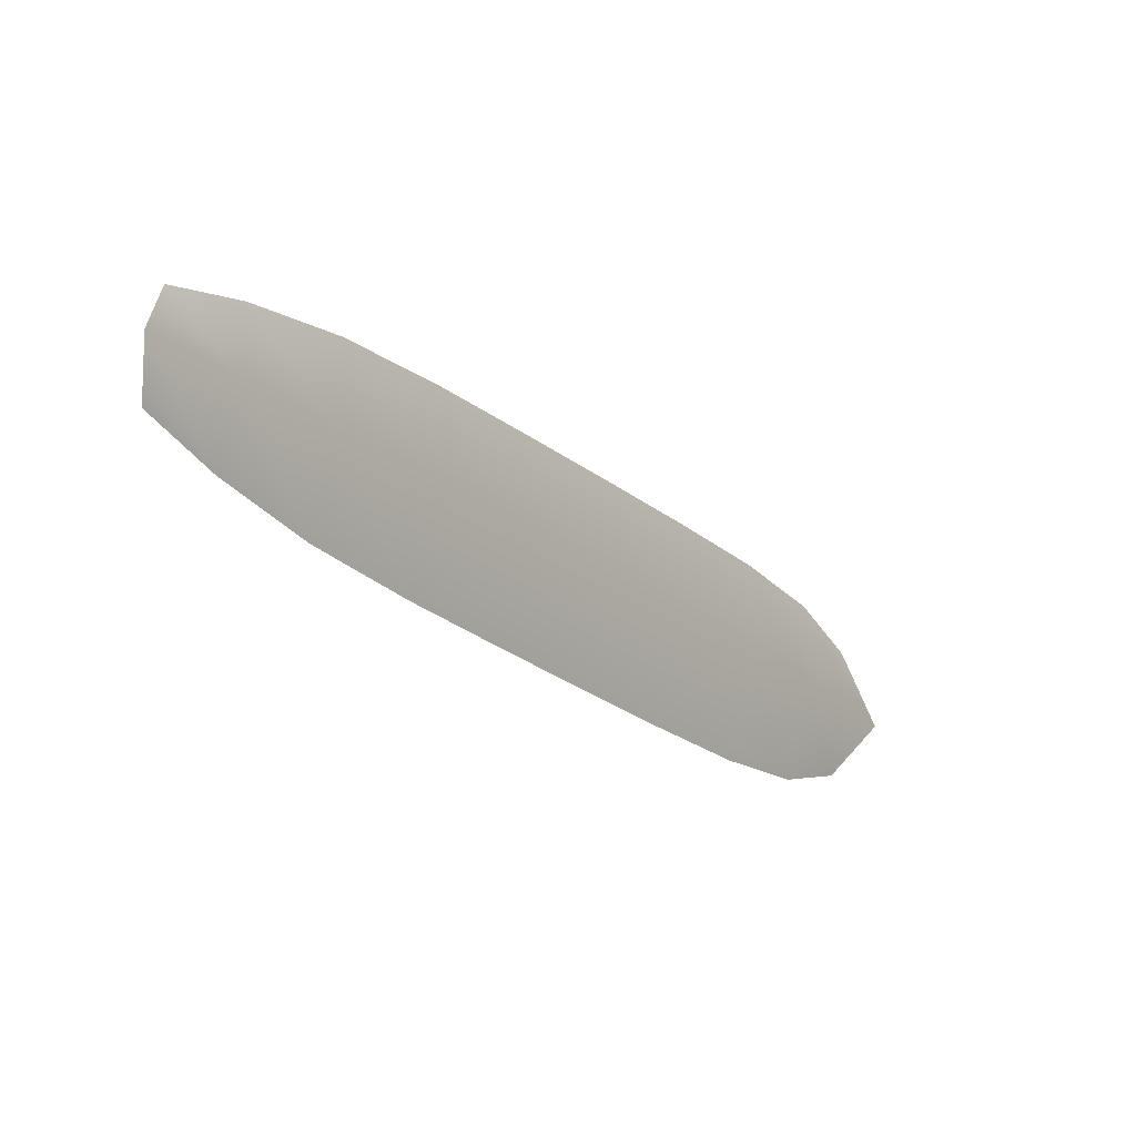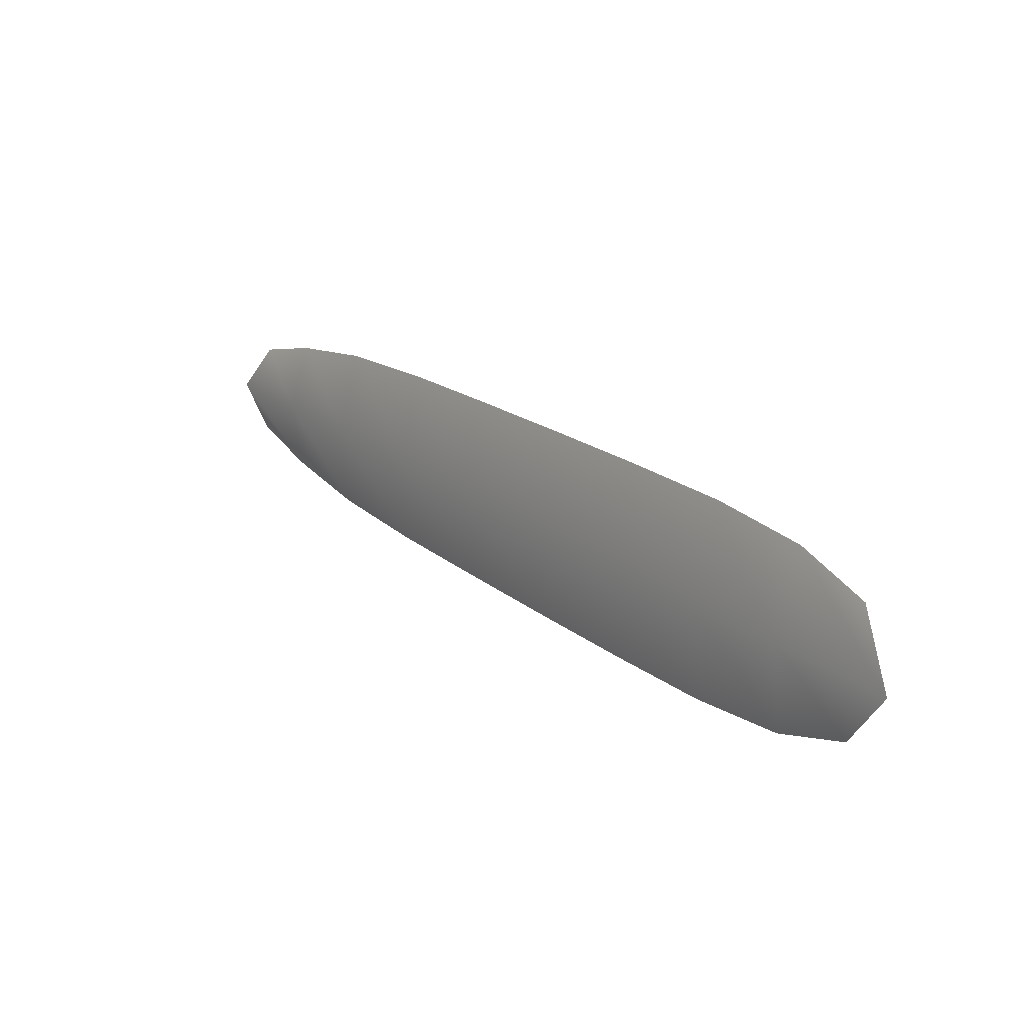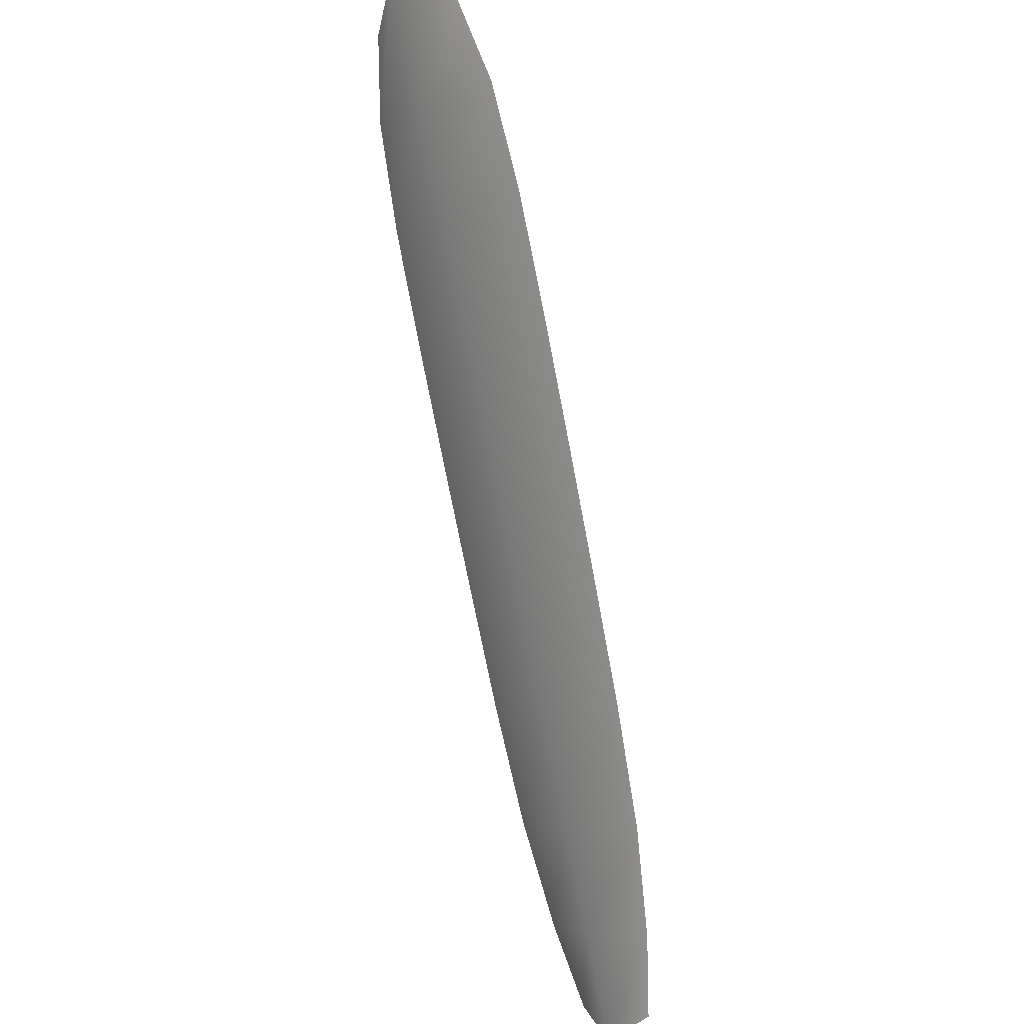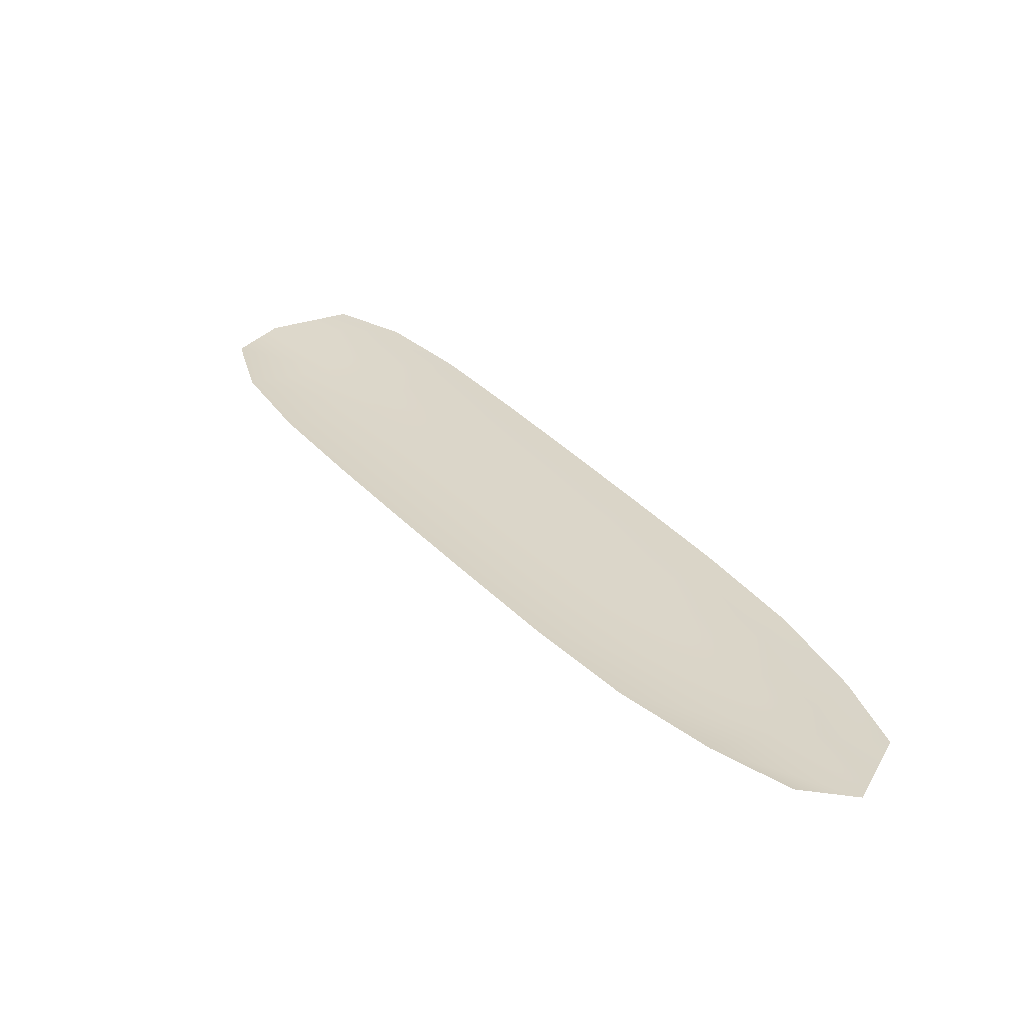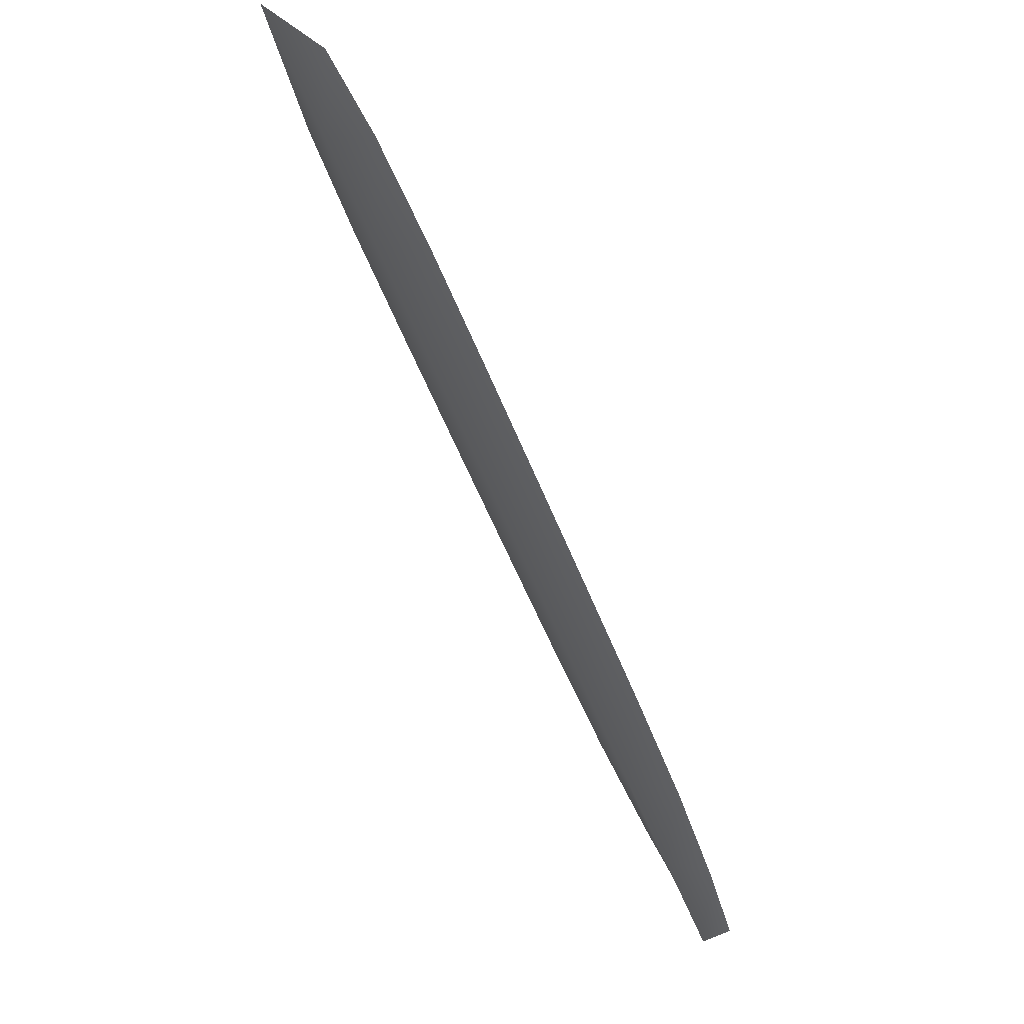
<metadata>
{"format":"obj","ext":"obj","renderer":"f3d","projection":"perspective","resolution":1024,"background":"white","views":[{"elev":-79.6,"azim":51.6,"up":"+Y"},{"elev":-44.7,"azim":117.1,"up":"+Z"},{"elev":-42.7,"azim":-165.5,"up":"+Y"},{"elev":-24.0,"azim":-46.1,"up":"+Y"},{"elev":-19.7,"azim":-148.0,"up":"+Y"}]}
</metadata>
<code>
o feather_tail_primary_001
v 0.01107 0.1963 -0.1325
v 0.01841 0.2009 -0.1282
v 0.01109 0.2626 -0.2053
v 0.02094 0.2687 -0.1994
v 0.01577 0.196 -0.1294
v 0.01715 0.2682 -0.2069
v 0.009535 0.2009 -0.1395
v 0.008439 0.2074 -0.1481
v 0.008309 0.2481 -0.193
v 0.009088 0.2558 -0.2004
v 0.02273 0.2643 -0.1922
v 0.02323 0.2574 -0.1841
v 0.02153 0.2156 -0.1402
v 0.02016 0.2075 -0.1332
v 0.01591 0.2033 -0.1372
v 0.01605 0.2106 -0.145
v 0.01684 0.2519 -0.1893
v 0.01698 0.2591 -0.1972
v 0.008105 0.2399 -0.1841
v 0.008037 0.2316 -0.1752
v 0.008028 0.2235 -0.1662
v 0.008076 0.2153 -0.1572
v 0.02221 0.2241 -0.1488
v 0.02257 0.2325 -0.1576
v 0.02288 0.2409 -0.1663
v 0.02312 0.2492 -0.1752
v 0.01668 0.2436 -0.1805
v 0.01652 0.2354 -0.1716
v 0.01637 0.2271 -0.1627
v 0.01621 0.2188 -0.1539
f 18 10 3 6
f 11 18 6 4
f 5 1 7 15
f 15 7 8 16
f 27 19 9 17
f 17 9 10 18
f 2 5 15 14
f 14 15 16 13
f 26 27 17 12
f 12 17 18 11
f 16 8 22 30
f 30 22 21 29
f 29 21 20 28
f 28 20 19 27
f 13 16 30 23
f 23 30 29 24
f 24 29 28 25
f 25 28 27 26

</code>
